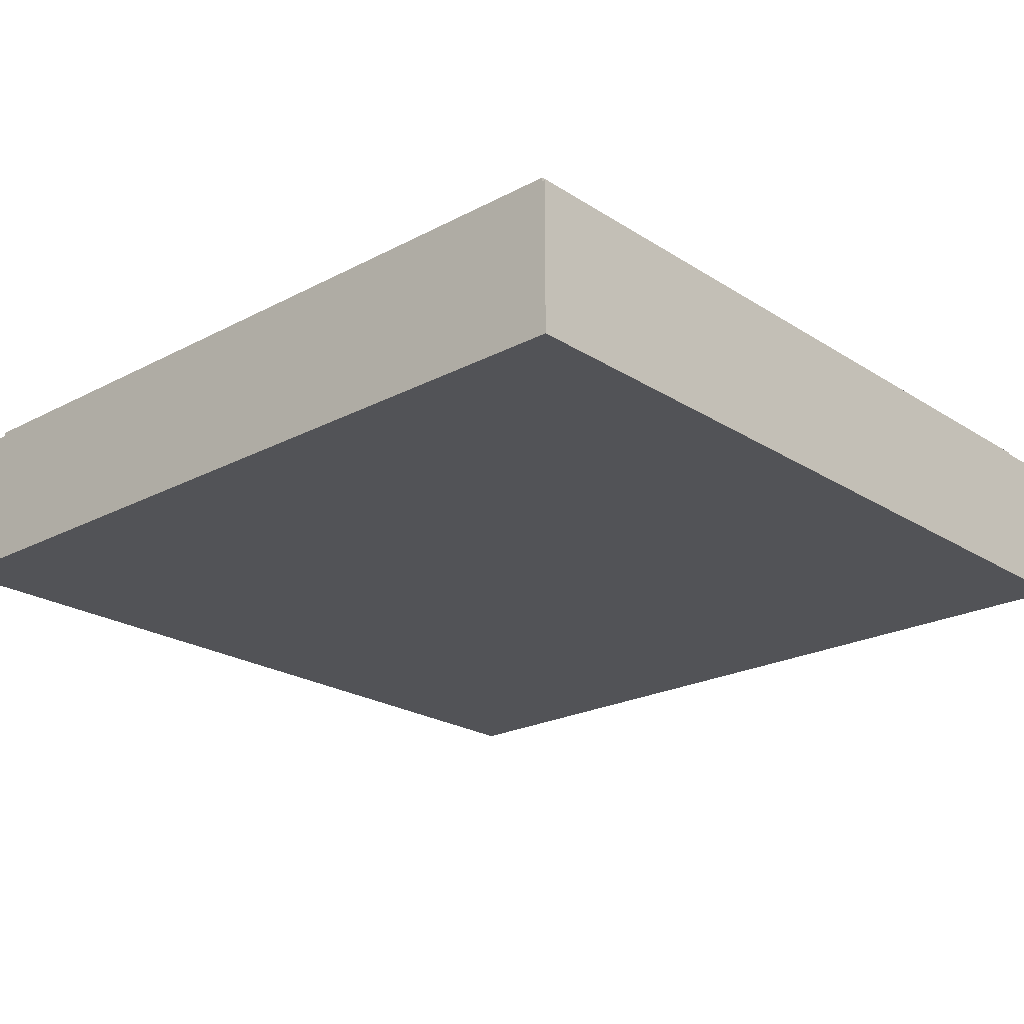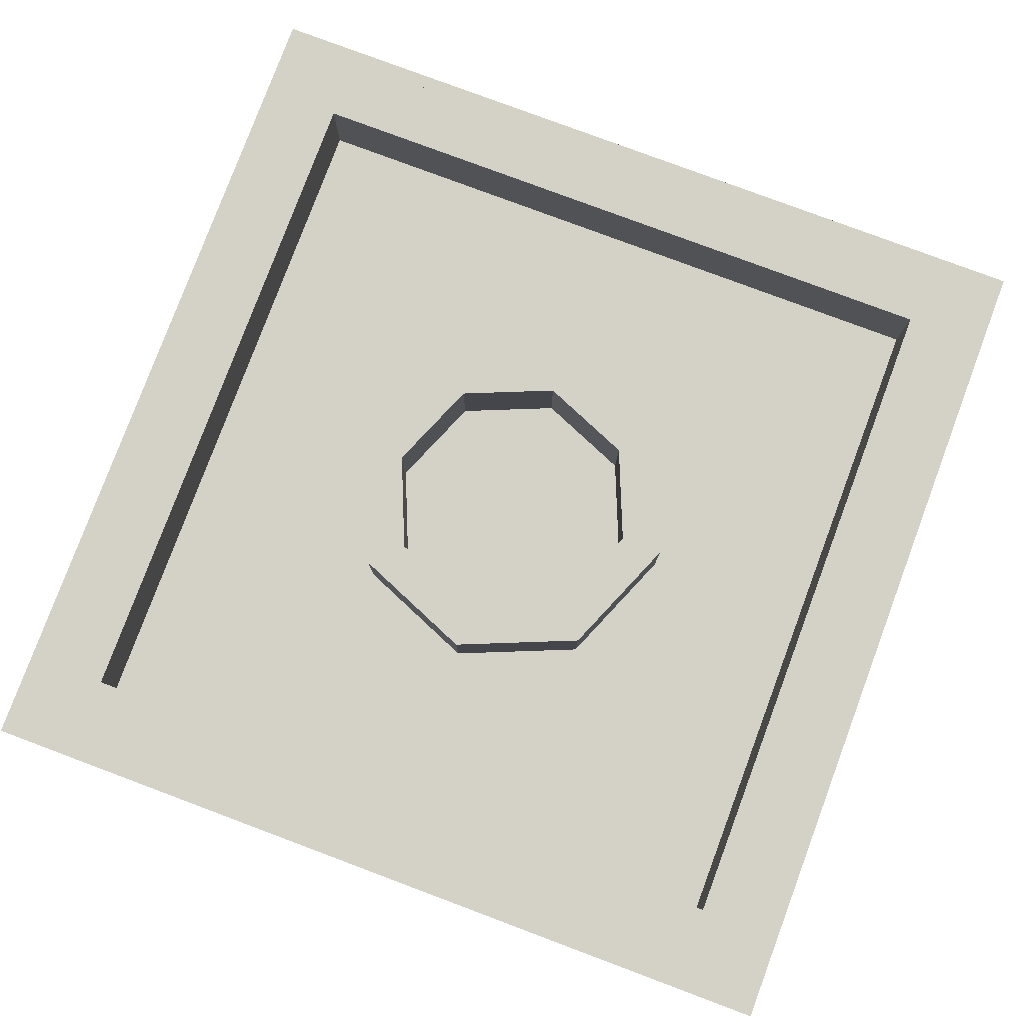
<metadata>
{"format":"obj","ext":"obj","renderer":"f3d","projection":"perspective","resolution":1024,"background":"white","views":[{"elev":-22.4,"azim":-47.7,"up":"+Y"},{"elev":79.8,"azim":-159.5,"up":"+Y"}]}
</metadata>
<code>
v -1 0.35 1
v -1 0 1
v 1 0 1
v 1 0.35 1
v -1 0.35 -1
v -1 0 -1
v -1 0 1
v -1 0.35 1
v 1 0.35 -1
v 1 0 -1
v -1 0 -1
v -1 0.35 -1
v 1 0.35 1
v 1 0 1
v 1 0 -1
v 1 0.35 -1
v -0.95 0.4 0.95
v -0.95 0.35 0.95
v 0.95 0.35 0.95
v 0.95 0.4 0.95
v -0.95 0.4 -0.95
v -0.95 0.35 -0.95
v -0.95 0.35 0.95
v -0.95 0.4 0.95
v 0.95 0.4 -0.95
v 0.95 0.35 -0.95
v -0.95 0.35 -0.95
v -0.95 0.4 -0.95
v 0.95 0.4 0.95
v 0.95 0.35 0.95
v 0.95 0.35 -0.95
v 0.95 0.4 -0.95
v -0.8 0.4 0.8
v -0.8 0.2 0.8
v 0.8 0.2 0.8
v 0.8 0.4 0.8
v -0.8 0.4 -0.8
v -0.8 0.2 -0.8
v -0.8 0.2 0.8
v -0.8 0.4 0.8
v 0.8 0.4 -0.8
v 0.8 0.2 -0.8
v -0.8 0.2 -0.8
v -0.8 0.4 -0.8
v 0.8 0.4 0.8
v 0.8 0.2 0.8
v 0.8 0.2 -0.8
v 0.8 0.4 -0.8
v 0.2121 0.4 0.2121
v 0.3 0.4 0
v 0.3 0.2 0
v 0.2121 0.2 0.2121
v 0 0.4 0.3
v 0.2121 0.4 0.2121
v 0.2121 0.2 0.2121
v 0 0.2 0.3
v -0.2121 0.4 0.2121
v 0 0.4 0.3
v 0 0.2 0.3
v -0.2121 0.2 0.2121
v -0.3 0.4 0
v -0.2121 0.4 0.2121
v -0.2121 0.2 0.2121
v -0.3 0.2 0
v -0.2121 0.4 -0.2121
v -0.3 0.4 0
v -0.3 0.2 0
v -0.2121 0.2 -0.2121
v 0 0.4 -0.3
v -0.2121 0.4 -0.2121
v -0.2121 0.2 -0.2121
v 0 0.2 -0.3
v 0.2121 0.4 -0.2121
v 0 0.4 -0.3
v 0 0.2 -0.3
v 0.2121 0.2 -0.2121
v 0.3 0.4 0
v 0.2121 0.4 -0.2121
v 0.2121 0.2 -0.2121
v 0.3 0.2 0
v 0.2828 0.4 0.2828
v 0.4 0.4 0
v 0.4 0.2 0
v 0.2828 0.2 0.2828
v 0 0.4 0.4
v 0.2828 0.4 0.2828
v 0.2828 0.2 0.2828
v 0 0.2 0.4
v -0.2828 0.4 0.2828
v 0 0.4 0.4
v 0 0.2 0.4
v -0.2828 0.2 0.2828
v -0.4 0.4 0
v -0.2828 0.4 0.2828
v -0.2828 0.2 0.2828
v -0.4 0.2 0
v -0.2828 0.4 -0.2828
v -0.4 0.4 0
v -0.4 0.2 0
v -0.2828 0.2 -0.2828
v 0 0.4 -0.4
v -0.2828 0.4 -0.2828
v -0.2828 0.2 -0.2828
v 0 0.2 -0.4
v 0.2828 0.4 -0.2828
v 0 0.4 -0.4
v 0 0.2 -0.4
v 0.2828 0.2 -0.2828
v 0.4 0.4 0
v 0.2828 0.4 -0.2828
v 0.2828 0.2 -0.2828
v 0.4 0.2 0
v 0.4 0.4 0
v 0.2828 0.4 0.2828
v 0.2121 0.4 0.2121
v 0.3 0.4 0
v 0.2828 0.4 0.2828
v 0 0.4 0.4
v 0 0.4 0.3
v 0.2121 0.4 0.2121
v 0 0.4 0.4
v -0.2828 0.4 0.2828
v -0.2121 0.4 0.2121
v 0 0.4 0.3
v -0.2828 0.4 0.2828
v -0.4 0.4 0
v -0.3 0.4 0
v -0.2121 0.4 0.2121
v -0.4 0.4 0
v -0.2828 0.4 -0.2828
v -0.2121 0.4 -0.2121
v -0.3 0.4 0
v -0.2828 0.4 -0.2828
v 0 0.4 -0.4
v 0 0.4 -0.3
v -0.2121 0.4 -0.2121
v 0 0.4 -0.4
v 0.2828 0.4 -0.2828
v 0.2121 0.4 -0.2121
v 0 0.4 -0.3
v 0.2828 0.4 -0.2828
v 0.4 0.4 0
v 0.3 0.4 0
v 0.2121 0.4 -0.2121
v 0 0.2 0
v 0.3 0.2 0
v 0.2121 0.2 0.2121
v 0 0.2 0
v 0.2121 0.2 0.2121
v 0 0.2 0.3
v 0 0.2 0
v 0 0.2 0.3
v -0.2121 0.2 0.2121
v 0 0.2 0
v -0.2121 0.2 0.2121
v -0.3 0.2 0
v 0 0.2 0
v -0.3 0.2 0
v -0.2121 0.2 -0.2121
v 0 0.2 0
v -0.2121 0.2 -0.2121
v 0 0.2 -0.3
v 0 0.2 0
v 0 0.2 -0.3
v 0.2121 0.2 -0.2121
v 0 0.2 0
v 0.2121 0.2 -0.2121
v 0.3 0.2 0
v 0.4 0.2 0.4
v 0.2828 0.2 0.2828
v 0.4 0.2 0
v 0.4 0.2 0.4
v 0 0.2 0.4
v 0.2828 0.2 0.2828
v -0.4 0.2 0.4
v -0.2828 0.2 0.2828
v 0 0.2 0.4
v -0.4 0.2 0.4
v -0.4 0.2 0
v -0.2828 0.2 0.2828
v -0.4 0.2 -0.4
v -0.2828 0.2 -0.2828
v -0.4 0.2 0
v -0.4 0.2 -0.4
v 0 0.2 -0.4
v -0.2828 0.2 -0.2828
v 0.4 0.2 -0.4
v 0.2828 0.2 -0.2828
v 0 0.2 -0.4
v 0.4 0.2 -0.4
v 0.4 0.2 0
v 0.2828 0.2 -0.2828
v -0.95 0.35 -0.95
v 0.95 0.35 -0.95
v 1 0.35 -1
v -1 0.35 -1
v 1 0.35 -1
v 0.95 0.35 -0.95
v 0.95 0.35 0.95
v 1 0.35 1
v 1 0.35 1
v 0.95 0.35 0.95
v -0.95 0.35 0.95
v -1 0.35 1
v -1 0.35 1
v -0.95 0.35 0.95
v -0.95 0.35 -0.95
v -1 0.35 -1
v -0.8 0.4 -0.8
v 0.8 0.4 -0.8
v 0.95 0.4 -0.95
v -0.95 0.4 -0.95
v 0.95 0.4 -0.95
v 0.8 0.4 -0.8
v 0.8 0.4 0.8
v 0.95 0.4 0.95
v 0.95 0.4 0.95
v 0.8 0.4 0.8
v -0.8 0.4 0.8
v -0.95 0.4 0.95
v -0.95 0.4 0.95
v -0.8 0.4 0.8
v -0.8 0.4 -0.8
v -0.95 0.4 -0.95
v -0.4 0.2 -0.4
v 0.4 0.2 -0.4
v 0.8 0.2 -0.8
v -0.8 0.2 -0.8
v 0.8 0.2 -0.8
v 0.4 0.2 -0.4
v 0.4 0.2 0.4
v 0.8 0.2 0.8
v 0.8 0.2 0.8
v 0.4 0.2 0.4
v -0.4 0.2 0.4
v -0.8 0.2 0.8
v -0.8 0.2 0.8
v -0.4 0.2 0.4
v -0.4 0.2 -0.4
v -0.8 0.2 -0.8
v -0.56 0 0.375
v -0.49 0 0.305
v -0.455 0 0.47
v -0.5 0 0.54
v -0.5 0 0.54
v -0.455 0 0.47
v -0.375 0 0.62
v -0.405 0 0.7
v -0.405 0 0.7
v -0.375 0 0.62
v -0.255 0 0.72
v -0.245 0 0.805
v -0.245 0 0.805
v -0.255 0 0.72
v -0.085 0 0.77
v -0.015 0 0.84
v -0.015 0 0.84
v -0.085 0 0.77
v 0.125 0 0.76
v 0.225 0 0.8
v 0.225 0 0.8
v 0.125 0 0.76
v 0.3 0 0.665
v 0.39 0 0.685
v 0.39 0 0.685
v 0.3 0 0.665
v 0.395 0 0.545
v 0.485 0 0.515
v -0.49 0 0.305
v -0.56 0 0.375
v -0.57 0 0.28
v -0.535 0 0.21
v -0.475 0 0.245
v -0.49 0 0.305
v -0.535 0 0.21
v -0.475 0 0.165
v -0.415 0 0.22
v -0.475 0 0.245
v -0.475 0 0.165
v -0.37 0 0.155
v -0.36 0 0.225
v -0.415 0 0.22
v -0.37 0 0.155
v -0.305 0 0.17
v -0.36 0 0.225
v -0.305 0 0.17
v -0.27 0 0.22
v -0.335 0 0.26
v -0.335 0 0.26
v -0.27 0 0.22
v -0.255 0 0.33
v -0.325 0 0.36
v -0.28 0 0.465
v -0.325 0 0.36
v -0.255 0 0.33
v -0.21 0 0.435
v -0.195 0 0.55
v -0.28 0 0.465
v -0.21 0 0.435
v -0.125 0 0.51
v -0.075 0 0.615
v -0.195 0 0.55
v -0.125 0 0.51
v 0.005 0 0.555
v 0.065 0 0.62
v -0.075 0 0.615
v 0.005 0 0.555
v 0.125 0 0.525
v 0.195 0 0.565
v 0.065 0 0.62
v 0.125 0 0.525
v 0.21 0 0.445
v 0.295 0 0.45
v 0.195 0 0.565
v 0.21 0 0.445
v 0.24 0 0.34
v 0.32 0 0.32
v 0.295 0 0.45
v 0.24 0 0.34
v 0.225 0 0.225
v 0.275 0 0.18
v 0.32 0 0.32
v 0.225 0 0.225
v 0.15 0 0.125
v 0.2 0 0.065
v 0.275 0 0.18
v 0.15 0 0.125
v 0.02 0 -0.01
v 0.085 0 -0.06
v 0.2 0 0.065
v 0.02 0 -0.01
v -0.305 0 -0.26
v -0.265 0 -0.33
v 0.085 0 -0.06
v -0.305 0 -0.26
v -0.415 0 -0.37
v -0.265 0 -0.33
v -0.415 0 -0.37
v -0.365 0 -0.42
v 0.485 0 0.515
v 0.395 0 0.545
v 0.43 0 0.405
v 0.515 0 0.35
v 0.515 0 0.35
v 0.43 0 0.405
v 0.435 0 0.25
v 0.5 0 0.175
v 0.5 0 0.175
v 0.435 0 0.25
v 0.38 0 0.095
v 0.42 0 0.025
v 0.42 0 0.025
v 0.38 0 0.095
v 0.285 0 -0.035
v 0.32 0 -0.09
v 0.32 0 -0.09
v 0.285 0 -0.035
v -0.195 0 -0.45
v -0.15 0 -0.5
v -0.15 0 -0.5
v -0.195 0 -0.45
v -0.235 0 -0.5
v -0.235 0 -0.555
v -0.145 0 -0.54
v -0.15 0 -0.5
v -0.235 0 -0.555
v -0.2 0 -0.6
v -0.145 0 -0.54
v -0.2 0 -0.6
v -0.15 0 -0.605
v 0.02 0 -0.62
v -0.145 0 -0.54
v 0.02 0 -0.62
v 0.02 0 -0.55
v 0.21 0 -0.54
v 0.02 0 -0.55
v 0.02 0 -0.62
v 0.235 0 -0.6
v 0.21 0 -0.54
v 0.235 0 -0.6
v 0.28 0 -0.57
v 0.24 0 -0.515
v 0.24 0 -0.515
v 0.28 0 -0.57
v 0.315 0 -0.485
v 0.27 0 -0.395
v 0.27 0 -0.395
v 0.315 0 -0.485
v 0.355 0 -0.385
v 0.31 0 -0.315
v 0.31 0 -0.315
v 0.355 0 -0.385
v 0.39 0 -0.36
v 0.385 0 -0.285
v 0.475 0 -0.295
v 0.385 0 -0.285
v 0.39 0 -0.36
v 0.43 0 -0.37
v 0.515 0 -0.34
v 0.475 0 -0.295
v 0.43 0 -0.37
v 0.45 0 -0.415
v 0.535 0 -0.435
v 0.515 0 -0.34
v 0.45 0 -0.415
v 0.44 0 -0.53
v 0.52 0 -0.585
v 0.535 0 -0.435
v 0.44 0 -0.53
v 0.405 0 -0.655
v 0.465 0 -0.71
v 0.52 0 -0.585
v 0.405 0 -0.655
v 0.36 0 -0.685
v 0.42 0 -0.745
v 0.465 0 -0.71
v 0.36 0 -0.685
v 0.36 0 -0.76
v 0.36 0 -0.76
v 0.36 0 -0.685
v 0.295 0 -0.7
v 0.015 0 -0.775
v 0.015 0 -0.775
v 0.295 0 -0.7
v 0.015 0 -0.705
v -0.385 0 -0.775
v -0.385 0 -0.775
v 0.015 0 -0.705
v -0.38 0 -0.705
v -0.48 0 -0.76
v -0.48 0 -0.76
v -0.38 0 -0.705
v -0.45 0 -0.69
v -0.54 0 -0.715
v -0.54 0 -0.715
v -0.45 0 -0.69
v -0.485 0 -0.645
v -0.575 0 -0.64
v -0.575 0 -0.64
v -0.485 0 -0.645
v -0.485 0 -0.59
v -0.56 0 -0.555
v -0.56 0 -0.555
v -0.485 0 -0.59
v -0.44 0 -0.515
v -0.505 0 -0.465
v -0.415 0 -0.37
v -0.505 0 -0.465
v -0.44 0 -0.515
v -0.365 0 -0.42
v -0.235 0 -0.5
v -0.365 0 -0.42
v -0.44 0 -0.515
v -0.235 0 -0.555
v -0.235 0 -0.555
v -0.44 0 -0.515
v -0.485 0 -0.59
v -0.485 0 -0.645
v -0.235 0 -0.555
v -0.485 0 -0.645
v -0.45 0 -0.69
v -0.38 0 -0.705
v -0.235 0 -0.555
v -0.38 0 -0.705
v -0.2 0 -0.6
v -0.15 0 -0.605
v -0.2 0 -0.6
v -0.38 0 -0.705
v 0.015 0 -0.705
v 0.02 0 -0.62
v -0.15 0 -0.605
v 0.015 0 -0.705
v 0.295 0 -0.7
v 0.235 0 -0.6
v 0.02 0 -0.62
v 0.295 0 -0.7
v 0.36 0 -0.685
v 0.28 0 -0.57
v 0.235 0 -0.6
v 0.36 0 -0.685
v 0.405 0 -0.655
v 0.315 0 -0.485
v 0.28 0 -0.57
v 0.405 0 -0.655
v 0.44 0 -0.53
v 0.355 0 -0.385
v 0.315 0 -0.485
v 0.44 0 -0.53
v 0.45 0 -0.415
v 0.355 0 -0.385
v 0.45 0 -0.415
v 0.43 0 -0.37
v 0.39 0 -0.36
v -0.265 0 -0.33
v -0.195 0 -0.45
v 0.285 0 -0.035
v 0.085 0 -0.06
v -0.235 0 -0.5
v -0.195 0 -0.45
v -0.265 0 -0.33
v -0.365 0 -0.42
v 0.2 0 0.065
v 0.085 0 -0.06
v 0.285 0 -0.035
v 0.38 0 0.095
v 0.275 0 0.18
v 0.2 0 0.065
v 0.38 0 0.095
v 0.435 0 0.25
v -0.415 0 0.22
v -0.36 0 0.225
v -0.335 0 0.26
v -0.475 0 0.245
v -0.49 0 0.305
v -0.475 0 0.245
v -0.335 0 0.26
v -0.325 0 0.36
v -0.455 0 0.47
v -0.49 0 0.305
v -0.325 0 0.36
v -0.28 0 0.465
v -0.375 0 0.62
v -0.455 0 0.47
v -0.28 0 0.465
v -0.195 0 0.55
v -0.255 0 0.72
v -0.375 0 0.62
v -0.195 0 0.55
v -0.075 0 0.615
v -0.085 0 0.77
v -0.255 0 0.72
v -0.075 0 0.615
v 0.065 0 0.62
v 0.125 0 0.76
v -0.085 0 0.77
v 0.065 0 0.62
v 0.195 0 0.565
v 0.3 0 0.665
v 0.125 0 0.76
v 0.195 0 0.565
v 0.295 0 0.45
v 0.395 0 0.545
v 0.3 0 0.665
v 0.295 0 0.45
v 0.43 0 0.405
v 0.43 0 0.405
v 0.295 0 0.45
v 0.32 0 0.32
v 0.435 0 0.25
v 0.32 0 0.32
v 0.275 0 0.18
v 0.435 0 0.25
v -0.37 0 0.155
v -0.475 0 0.165
v -0.415 0 -0.37
v -0.305 0 -0.26
v -0.305 0 0.17
v -0.37 0 0.155
v -0.305 0 -0.26
v 0.02 0 -0.01
v -0.27 0 0.22
v -0.305 0 0.17
v 0.02 0 -0.01
v 0.15 0 0.125
v -0.255 0 0.33
v -0.27 0 0.22
v 0.15 0 0.125
v -0.21 0 0.435
v -0.125 0 0.51
v -0.21 0 0.435
v 0.15 0 0.125
v 0.225 0 0.225
v -0.125 0 0.51
v 0.225 0 0.225
v 0.24 0 0.34
v 0.21 0 0.445
v -0.125 0 0.51
v 0.21 0 0.445
v 0.125 0 0.525
v 0.005 0 0.555
v -0.505 0 -0.465
v -0.415 0 -0.37
v -0.475 0 0.165
v -0.535 0 0.21
v -0.56 0 -0.555
v -0.505 0 -0.465
v -0.535 0 0.21
v -0.57 0 0.28
v -0.56 0 -0.555
v -0.57 0 0.28
v -1 0 1
v -1 0 -1
v -0.56 0 -0.555
v -1 0 -1
v -0.575 0 -0.64
v -0.575 0 -0.64
v -1 0 -1
v -0.54 0 -0.715
v -0.54 0 -0.715
v -1 0 -1
v -0.48 0 -0.76
v -0.48 0 -0.76
v -1 0 -1
v -0.385 0 -0.775
v 0.015 0 -0.775
v -0.385 0 -0.775
v -1 0 -1
v 1 0 -1
v 0.36 0 -0.76
v 0.015 0 -0.775
v 1 0 -1
v 0.42 0 -0.745
v 0.36 0 -0.76
v 1 0 -1
v 0.465 0 -0.71
v 0.42 0 -0.745
v 1 0 -1
v 0.52 0 -0.585
v 0.465 0 -0.71
v 1 0 -1
v 0.535 0 -0.435
v 0.52 0 -0.585
v 1 0 -1
v 0.515 0 -0.34
v 0.535 0 -0.435
v 1 0 -1
v 0.5 0 0.175
v 0.5 0 0.175
v 1 0 -1
v 1 0 1
v 0.515 0 0.35
v 1 0 1
v 0.485 0 0.515
v 0.515 0 0.35
v 1 0 1
v 0.39 0 0.685
v 0.485 0 0.515
v 1 0 1
v 0.225 0 0.8
v 0.39 0 0.685
v 1 0 1
v -0.015 0 0.84
v 0.225 0 0.8
v -0.015 0 0.84
v 1 0 1
v -1 0 1
v -0.245 0 0.805
v -1 0 1
v -0.405 0 0.7
v -0.245 0 0.805
v -1 0 1
v -0.5 0 0.54
v -0.405 0 0.7
v -1 0 1
v -0.56 0 0.375
v -0.5 0 0.54
v -1 0 1
v -0.57 0 0.28
v -0.56 0 0.375
v 0.32 0 -0.09
v -0.15 0 -0.5
v 0.27 0 -0.395
v 0.31 0 -0.315
v 0.32 0 -0.09
v 0.31 0 -0.315
v 0.385 0 -0.285
v 0.42 0 0.025
v 0.42 0 0.025
v 0.385 0 -0.285
v 0.475 0 -0.295
v 0.5 0 0.175
v 0.5 0 0.175
v 0.475 0 -0.295
v 0.515 0 -0.34
v 0.02 0 -0.55
v 0.21 0 -0.54
v 0.24 0 -0.515
v 0.27 0 -0.395
v 0.02 0 -0.55
v 0.27 0 -0.395
v -0.15 0 -0.5
v -0.145 0 -0.54
g mesh1766499
f 1 2 3
f 3 4 1
f 5 6 7
f 7 8 5
f 9 10 11
f 11 12 9
f 13 14 15
f 15 16 13
g mesh1766501
f 17 18 19
f 19 20 17
f 21 22 23
f 23 24 21
f 25 26 27
f 27 28 25
f 29 30 31
f 31 32 29
g mesh1766503
f 33 35 34
f 35 33 36
f 37 39 38
f 39 37 40
f 41 43 42
f 43 41 44
f 45 47 46
f 47 45 48
g mesh1766510
f 49 50 51
f 51 52 49
f 53 54 55
f 55 56 53
f 57 58 59
f 59 60 57
f 61 62 63
f 63 64 61
f 65 66 67
f 67 68 65
f 69 70 71
f 71 72 69
f 73 74 75
f 75 76 73
f 77 78 79
f 79 80 77
g mesh1766512
f 81 83 82
f 83 81 84
f 85 87 86
f 87 85 88
f 89 91 90
f 91 89 92
f 93 95 94
f 95 93 96
f 97 99 98
f 99 97 100
f 101 103 102
f 103 101 104
f 105 107 106
f 107 105 108
f 109 111 110
f 111 109 112
g mesh1766514
f 113 115 114
f 115 113 116
f 117 119 118
f 119 117 120
f 121 123 122
f 123 121 124
f 125 127 126
f 127 125 128
f 129 131 130
f 131 129 132
f 133 135 134
f 135 133 136
f 137 139 138
f 139 137 140
f 141 143 142
f 143 141 144
g mesh1766517
f 145 147 146
f 148 150 149
f 151 153 152
f 154 156 155
f 157 159 158
f 160 162 161
f 163 165 164
f 166 168 167
g mesh1766519
f 169 171 170
f 172 174 173
f 175 177 176
f 178 180 179
f 181 183 182
f 184 186 185
f 187 189 188
f 190 192 191
g mesh1766521
f 193 194 195
f 195 196 193
f 197 198 199
f 199 200 197
f 201 202 203
f 203 204 201
f 205 206 207
f 207 208 205
g mesh1766522
f 209 210 211
f 211 212 209
f 213 214 215
f 215 216 213
f 217 218 219
f 219 220 217
f 221 222 223
f 223 224 221
g mesh1766523
f 225 226 227
f 227 228 225
f 229 230 231
f 231 232 229
f 233 234 235
f 235 236 233
f 237 238 239
f 239 240 237
f 241 242 243
f 243 244 241
f 245 246 247
f 247 248 245
f 249 250 251
f 251 252 249
f 253 254 255
f 255 256 253
f 257 258 259
f 259 260 257
f 261 262 263
f 263 264 261
f 265 266 267
f 267 268 265
f 269 270 271
f 271 272 269
f 273 274 275
f 275 276 273
f 277 278 279
f 279 280 277
f 281 282 283
f 283 284 281
f 285 286 287
f 287 288 285
f 289 290 291
f 291 292 289
f 293 294 295
f 295 296 293
f 297 298 299
f 299 300 297
f 301 302 303
f 303 304 301
f 305 306 307
f 307 308 305
f 309 310 311
f 311 312 309
f 313 314 315
f 315 316 313
f 317 318 319
f 319 320 317
f 321 322 323
f 323 324 321
f 325 326 327
f 327 328 325
f 329 330 331
f 331 332 329
f 333 334 335
f 335 336 333
f 337 338 339
f 340 341 342
f 342 343 340
f 344 345 346
f 346 347 344
f 348 349 350
f 350 351 348
f 352 353 354
f 354 355 352
f 356 357 358
f 358 359 356
f 360 361 362
f 362 363 360
f 364 365 366
f 366 367 364
f 368 369 370
f 370 371 368
f 372 373 374
f 375 376 377
f 377 378 375
f 379 380 381
f 381 382 379
f 383 384 385
f 385 386 383
f 387 388 389
f 389 390 387
f 391 392 393
f 393 394 391
f 395 396 397
f 397 398 395
f 399 400 401
f 401 402 399
f 403 404 405
f 405 406 403
f 407 408 409
f 409 410 407
f 411 412 413
f 413 414 411
f 415 416 417
f 417 418 415
f 419 420 421
f 421 422 419
f 423 424 425
f 425 426 423
f 427 428 429
f 429 430 427
f 431 432 433
f 433 434 431
f 435 436 437
f 437 438 435
f 439 440 441
f 441 442 439
f 443 444 445
f 445 446 443
f 447 448 449
f 449 450 447
f 451 452 453
f 453 454 451
f 455 456 457
f 457 458 455
f 459 460 461
f 461 462 459
f 463 464 465
f 466 467 468
f 468 469 466
f 470 471 472
f 472 473 470
f 474 475 476
f 476 477 474
f 478 479 480
f 480 481 478
f 482 483 484
f 484 485 482
f 486 487 488
f 488 489 486
f 490 491 492
f 492 493 490
f 494 495 496
f 496 497 494
f 498 499 500
f 500 501 498
f 502 503 504
f 504 505 502
f 506 507 508
f 508 509 506
f 510 511 512
f 512 513 510
f 514 515 516
f 516 517 514
f 518 519 520
f 520 521 518
f 522 523 524
f 524 525 522
f 526 527 528
f 528 529 526
f 530 531 532
f 532 533 530
f 534 535 536
f 536 537 534
f 538 539 540
f 540 541 538
f 542 543 544
f 544 545 542
f 546 547 548
f 548 549 546
f 550 551 552
f 553 554 555
f 555 556 553
f 557 558 559
f 559 560 557
f 561 562 563
f 563 564 561
f 565 566 567
f 567 568 565
f 569 570 571
f 571 572 569
f 573 574 575
f 575 576 573
f 577 578 579
f 579 580 577
f 581 582 583
f 583 584 581
f 585 586 587
f 587 588 585
f 589 590 591
f 591 592 589
f 593 594 595
f 596 597 598
f 599 600 601
f 602 603 604
f 605 606 607
f 607 608 605
f 609 610 611
f 612 613 614
f 615 616 617
f 618 619 620
f 621 622 623
f 624 625 626
f 626 627 624
f 628 629 630
f 630 631 628
f 632 633 634
f 635 636 637
f 638 639 640
f 641 642 643
f 644 645 646
f 646 647 644
f 648 649 650
f 651 652 653
f 654 655 656
f 657 658 659
f 660 661 662
f 662 663 660
f 664 665 666
f 666 667 664
f 668 669 670
f 670 671 668
f 672 673 674
f 675 676 677
f 677 678 675
f 679 680 681
f 681 682 679

</code>
